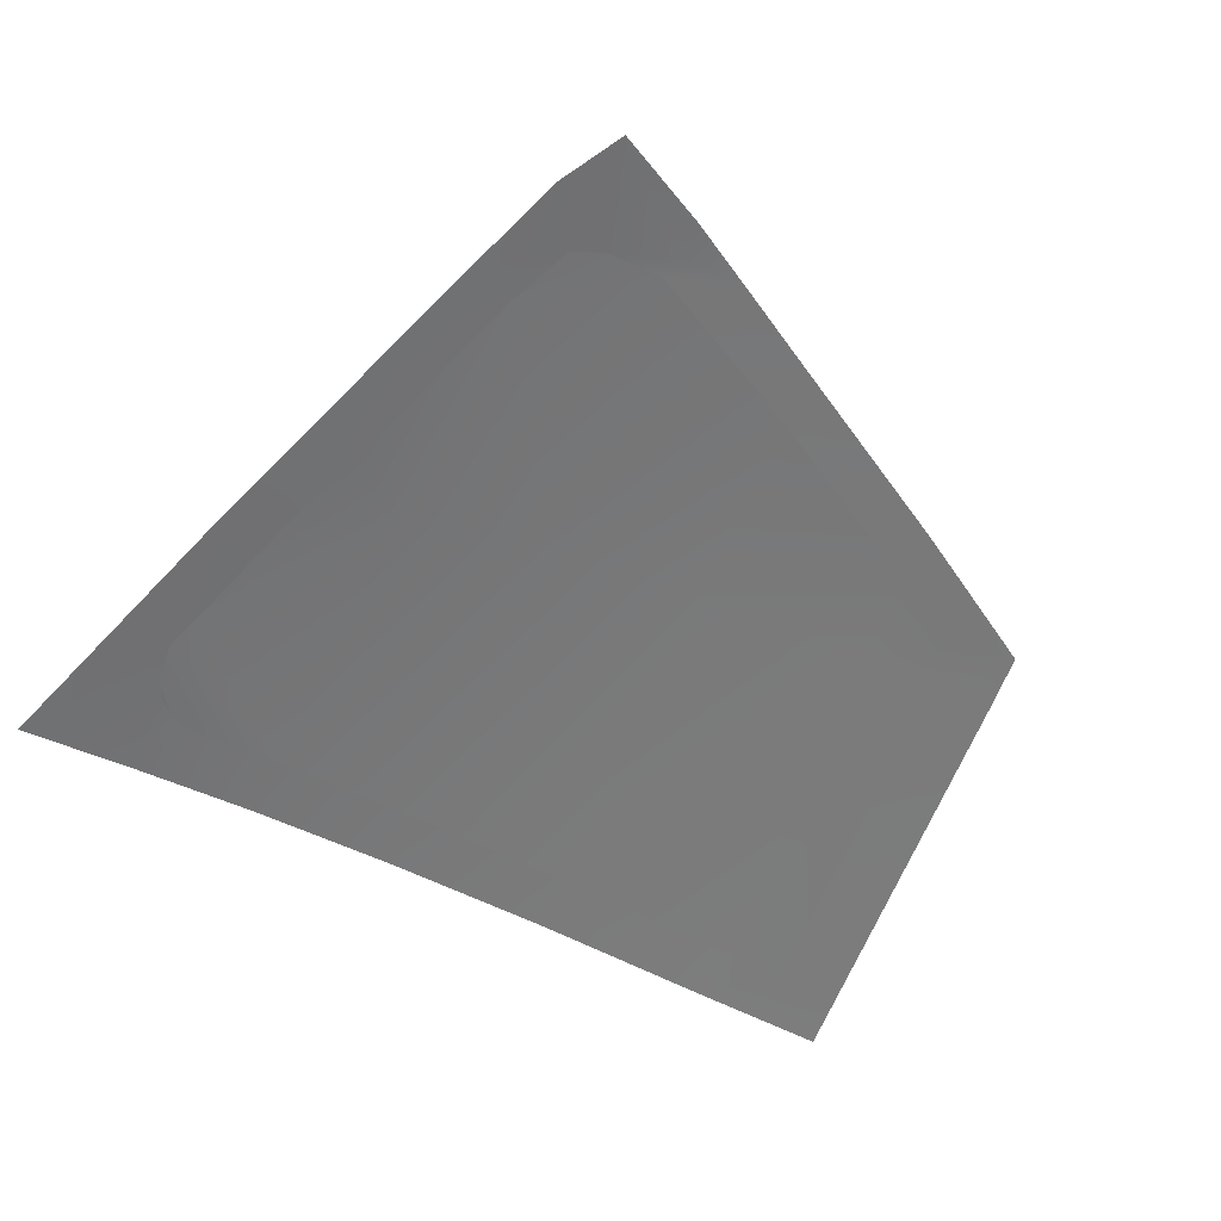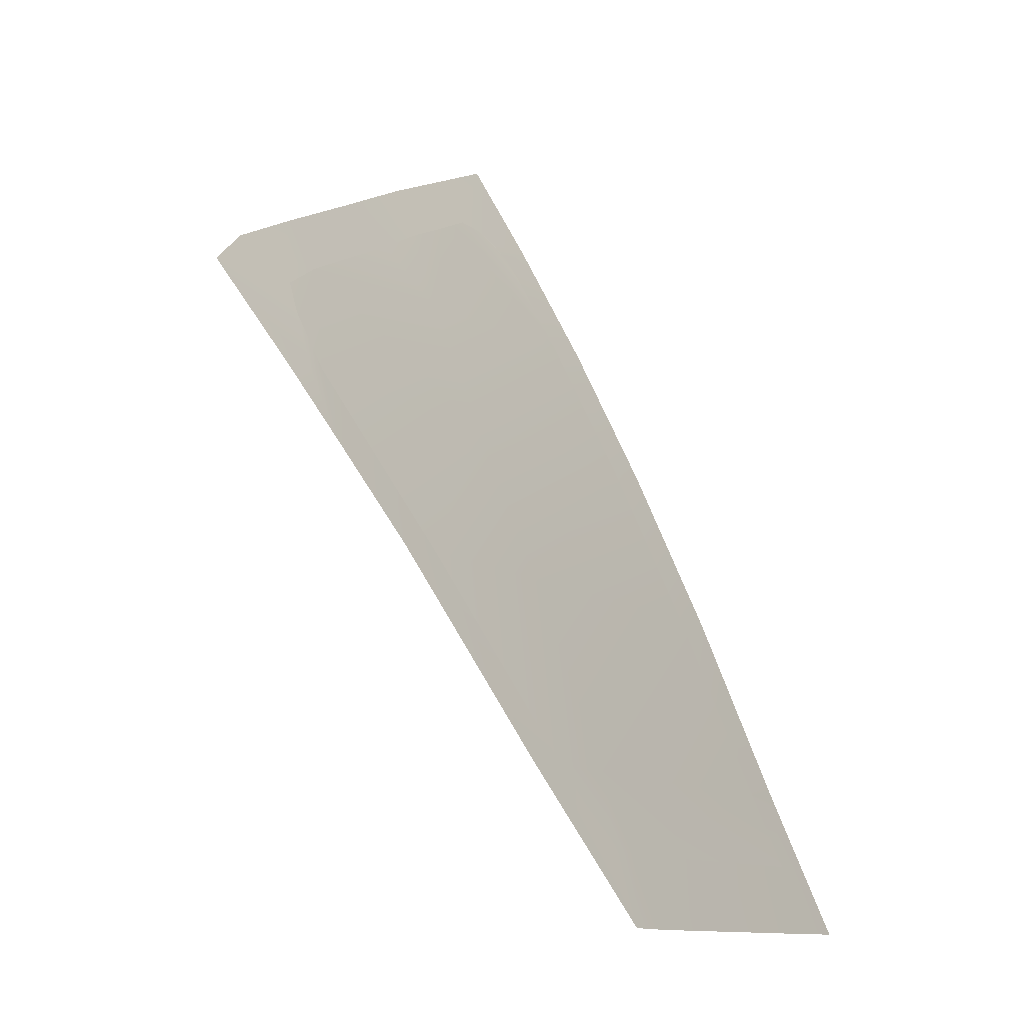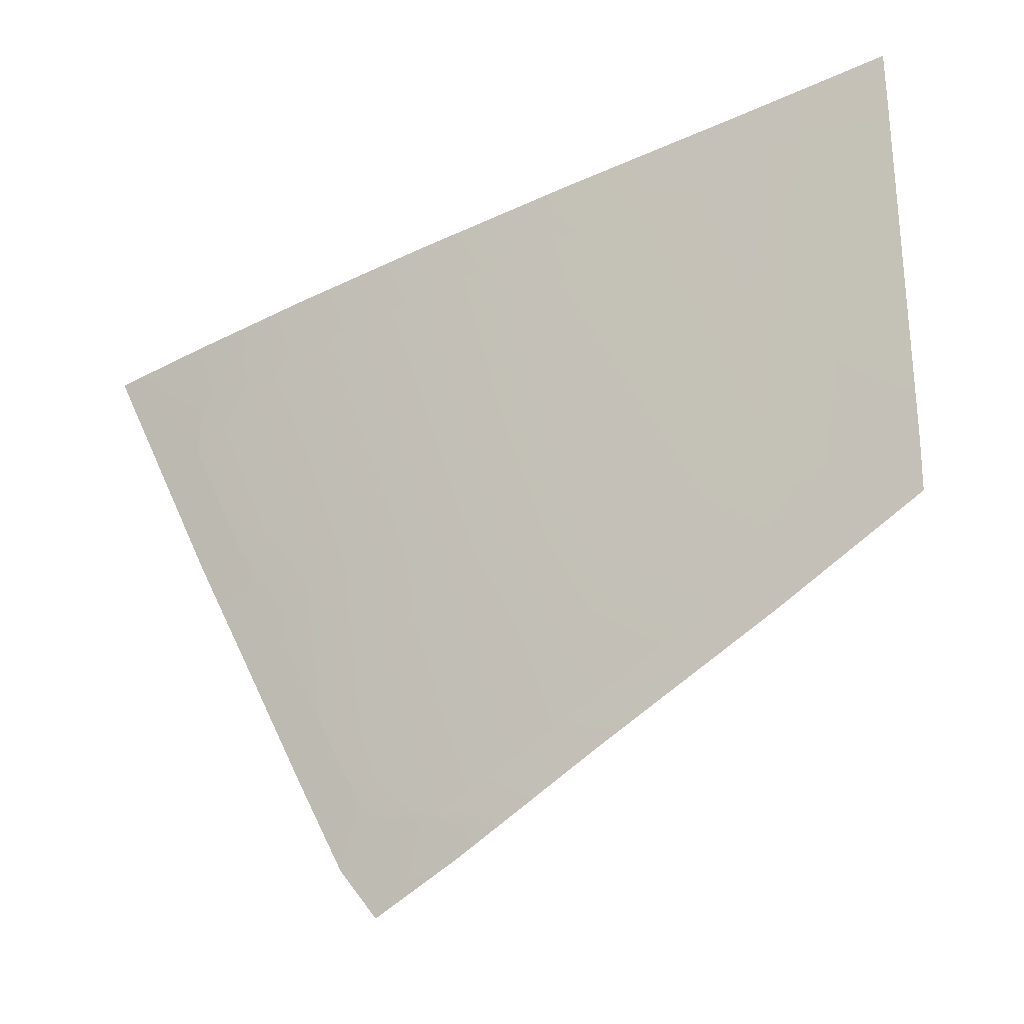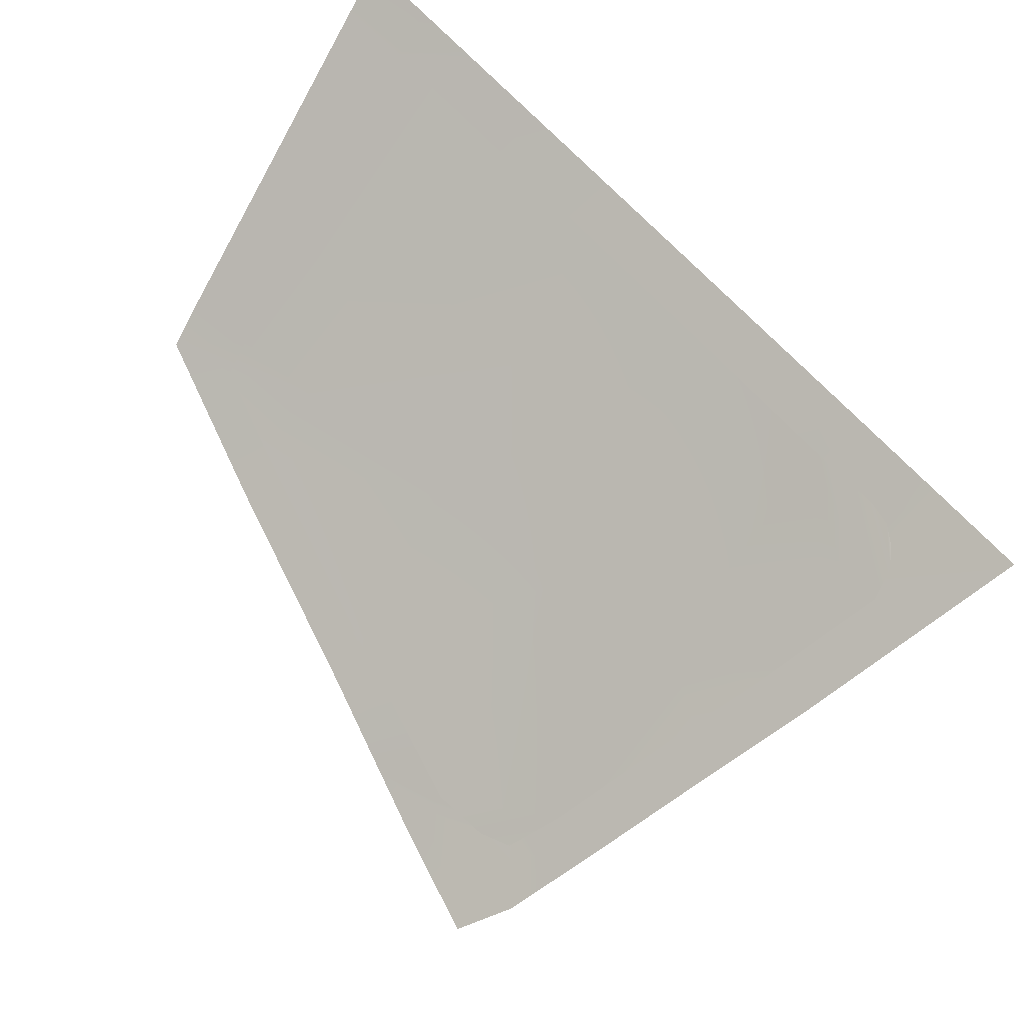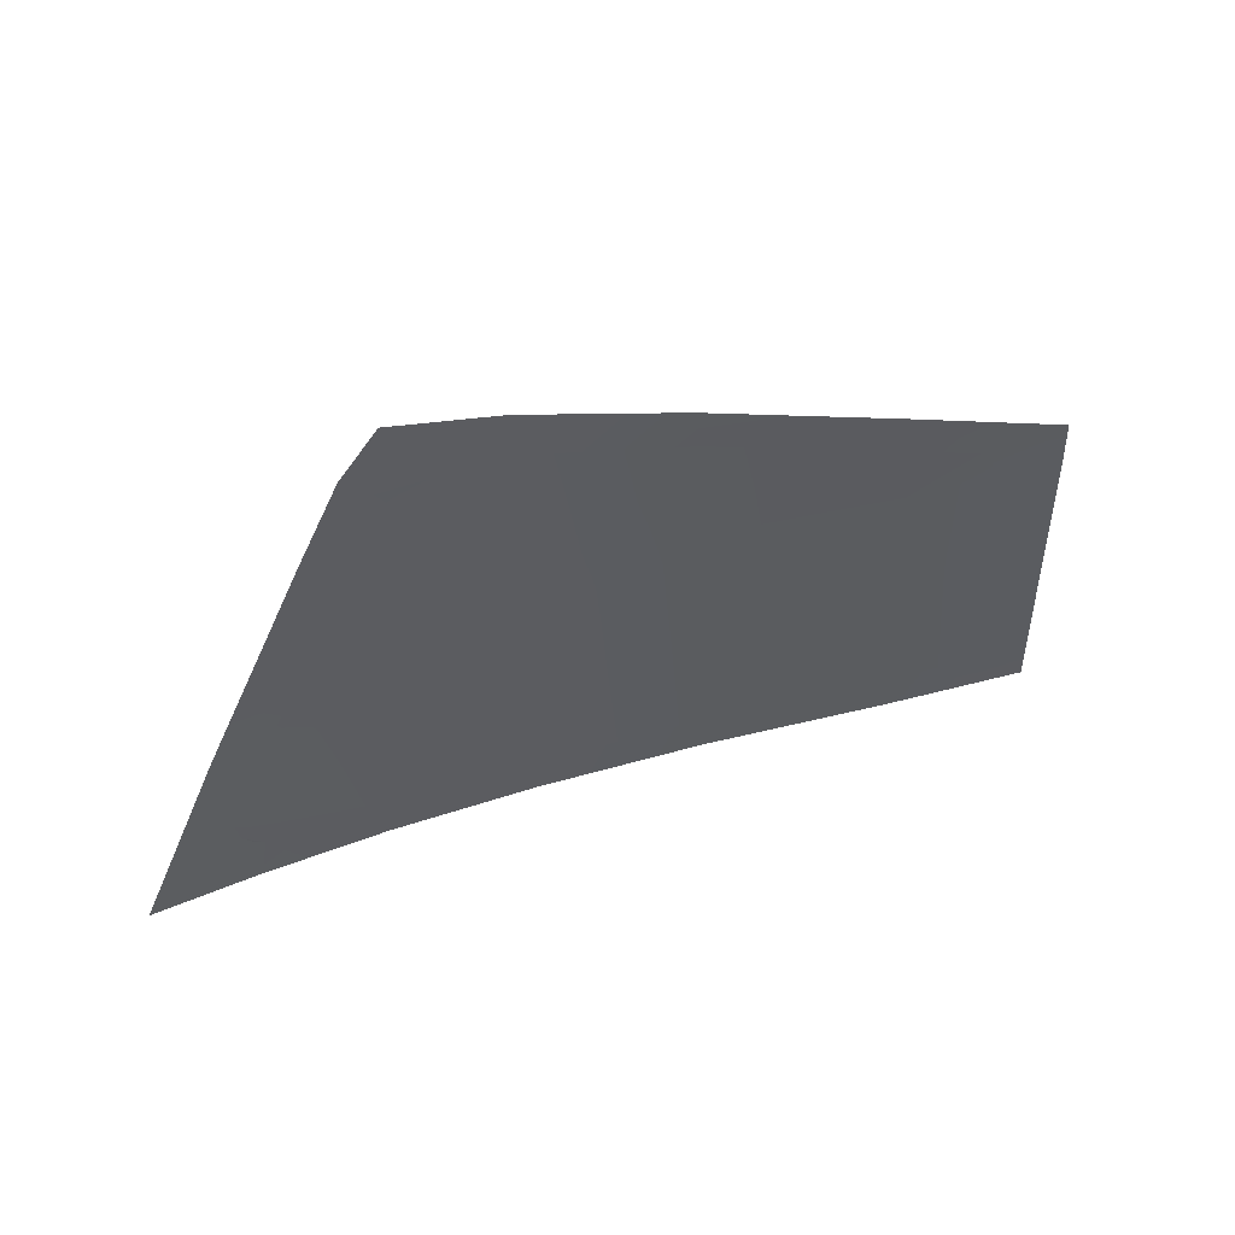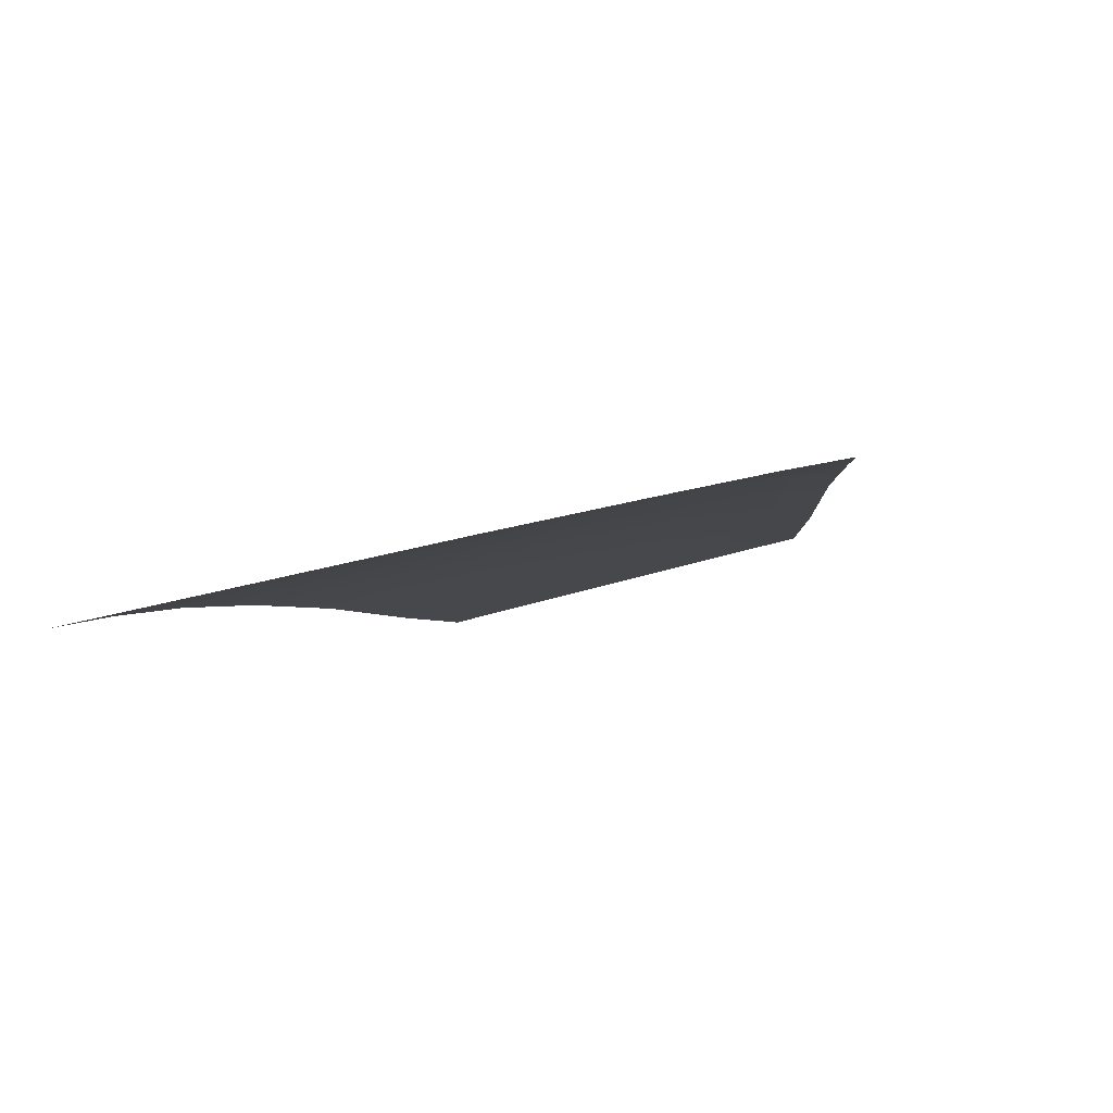
<metadata>
{"format":"obj","ext":"obj","renderer":"f3d","projection":"perspective","resolution":1024,"background":"white","views":[{"elev":-68.1,"azim":-116.0,"up":"+Z"},{"elev":-7.2,"azim":-62.1,"up":"+Y"},{"elev":73.7,"azim":-95.7,"up":"+Z"},{"elev":-78.2,"azim":58.0,"up":"+Z"},{"elev":-30.7,"azim":-91.0,"up":"+Z"},{"elev":-24.8,"azim":-148.6,"up":"+Z"}]}
</metadata>
<code>
v  -120.1 58.51 81.01
v  -119.8 52.54 83.16
v  -109.7 57.97 81.35
v  -108.6 51.88 83.5
v  -110.7 63.18 79.3
v  -120.2 63.45 79.02
v  -119.7 67.57 77.18
v  -111.5 67.61 77.36
v  -111.9 70.14 76.13
v  -112.2 70.85 75.77
v  -113.4 71.67 75.33
v  -112.7 71.32 75.53
v  -118.9 70.26 75.86
v  -121.3 69.35 76.23
v  -126.6 67.44 76.98
v  -128.6 63.92 78.54
v  -125.9 58.8 80.75
v  -122.4 52.69 83.05
v  -119.6 50.02 84.11
v  -120.8 50.1 84.06
v  -108.2 49.44 84.4
v  -114.4 71.78 75.24
v  -116.2 71.17 75.5
v  -115.2 71.5 75.35
v  -128.7 65.63 77.74
v  -128.4 66.62 77.29
g D162_324H_R_1_DTaSI_D162_324H_R
f 1 2 3
f 3 2 4
f 3 5 1
f 1 5 6
f 7 6 8
f 8 6 5
f 9 10 11
f 11 10 12
f 7 13 14
f 14 15 7
f 7 15 6
f 6 15 16
f 16 17 6
f 6 17 1
f 17 18 1
f 1 18 2
f 19 2 20
f 20 2 18
f 21 4 19
f 19 4 2
f 8 9 22
f 22 9 11
f 13 7 23
f 23 7 8
f 23 8 24
f 8 22 24
f 16 15 25
f 25 15 26
v  -119.6 50.02 84.11
v  -119.4 47.8 84.95
v  -108.2 49.44 84.4
v  -107.9 47.17 85.25
v  -109.7 57.97 81.35
v  -108.6 51.88 83.5
v  -108 57.88 81.4
v  -106.9 51.78 83.54
v  -127.5 58.89 80.67
v  -124 52.78 82.98
v  -125.9 58.8 80.75
v  -122.4 52.69 83.05
v  -128.4 66.62 77.29
v  -126.6 67.44 76.98
v  -128.2 67.41 76.93
v  -129.2 61.74 79.44
v  -128.6 63.92 78.54
v  -129.3 63.73 78.61
v  -128.7 65.63 77.74
v  -130.3 63.77 78.54
v  -131.9 66.67 77.09
v  -118.6 71.95 74.99
v  -122.3 70.58 75.57
v  -118.9 70.26 75.86
v  -121.3 69.35 76.23
v  -126.8 68.96 76.21
v  -130.1 67.73 76.67
v  -120.8 50.1 84.06
v  -121.1 47.92 84.88
v  -106.1 47.08 85.27
v  -106.5 49.43 84.41
v  -112.7 71.32 75.53
v  -112.2 70.85 75.77
v  -110.4 71.42 75.56
v  -111.5 67.61 77.36
v  -109.8 67.62 77.4
v  -111.9 70.14 76.13
v  -111 74.53 73.93
v  -114.4 71.78 75.24
v  -115.2 71.5 75.35
v  -113.4 71.67 75.33
v  -116.2 71.17 75.5
v  -110.7 63.18 79.3
v  -109 63.13 79.35
g D162_324H_R_D162_324H_R_2_D
f 27 28 29
f 29 28 30
f 31 32 33
f 33 32 34
f 35 36 37
f 37 36 38
f 39 40 41
f 35 37 42
f 42 37 43
f 42 43 44
f 44 43 45
f 42 44 46
f 46 44 47
f 48 49 50
f 50 49 51
f 40 52 41
f 41 52 53
f 52 40 49
f 49 40 51
f 44 45 47
f 47 45 53
f 45 39 53
f 53 39 41
f 38 36 54
f 54 36 55
f 28 27 55
f 55 27 54
f 56 57 30
f 30 57 29
f 58 59 60
f 61 62 63
f 63 62 60
f 63 60 59
f 64 48 65
f 65 48 66
f 65 67 64
f 60 64 58
f 58 64 67
f 66 48 68
f 68 48 50
f 57 34 29
f 29 34 32
f 61 69 62
f 62 69 70
f 33 70 31
f 31 70 69

</code>
